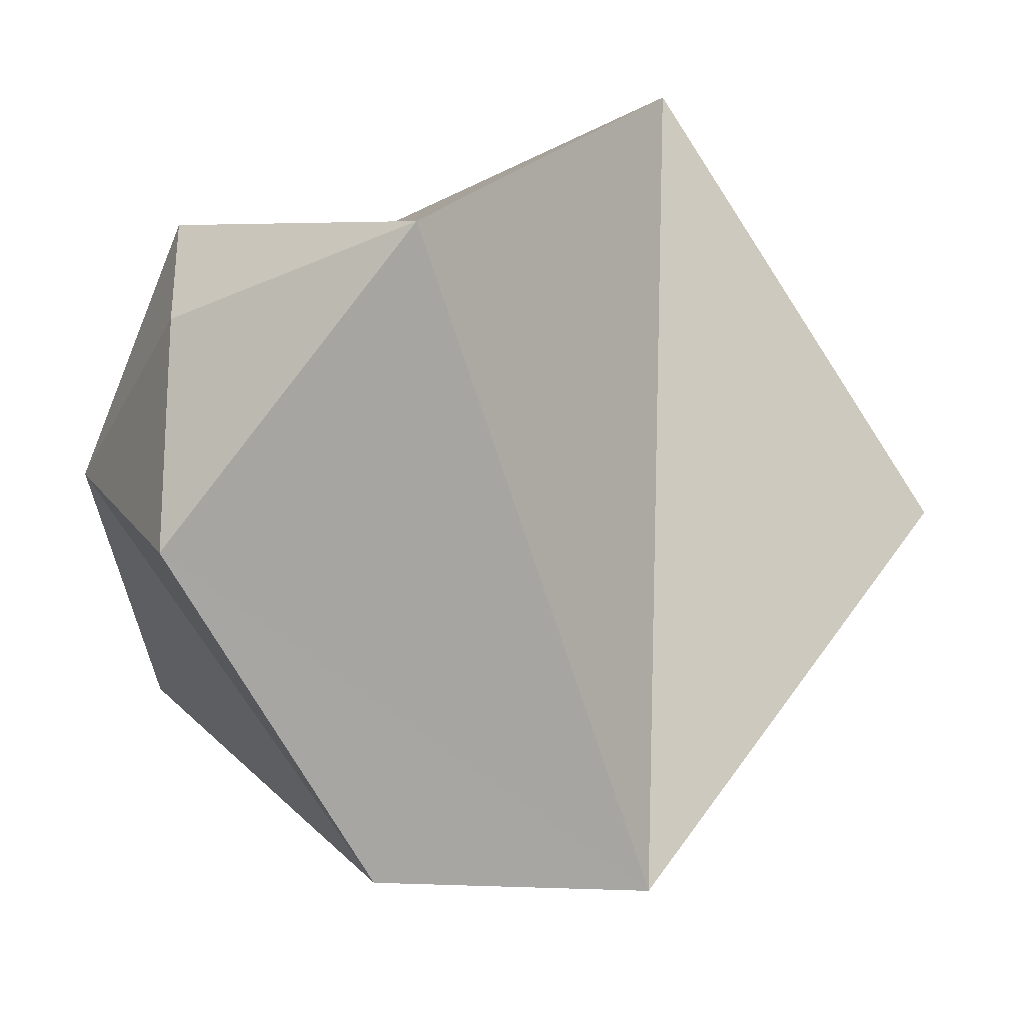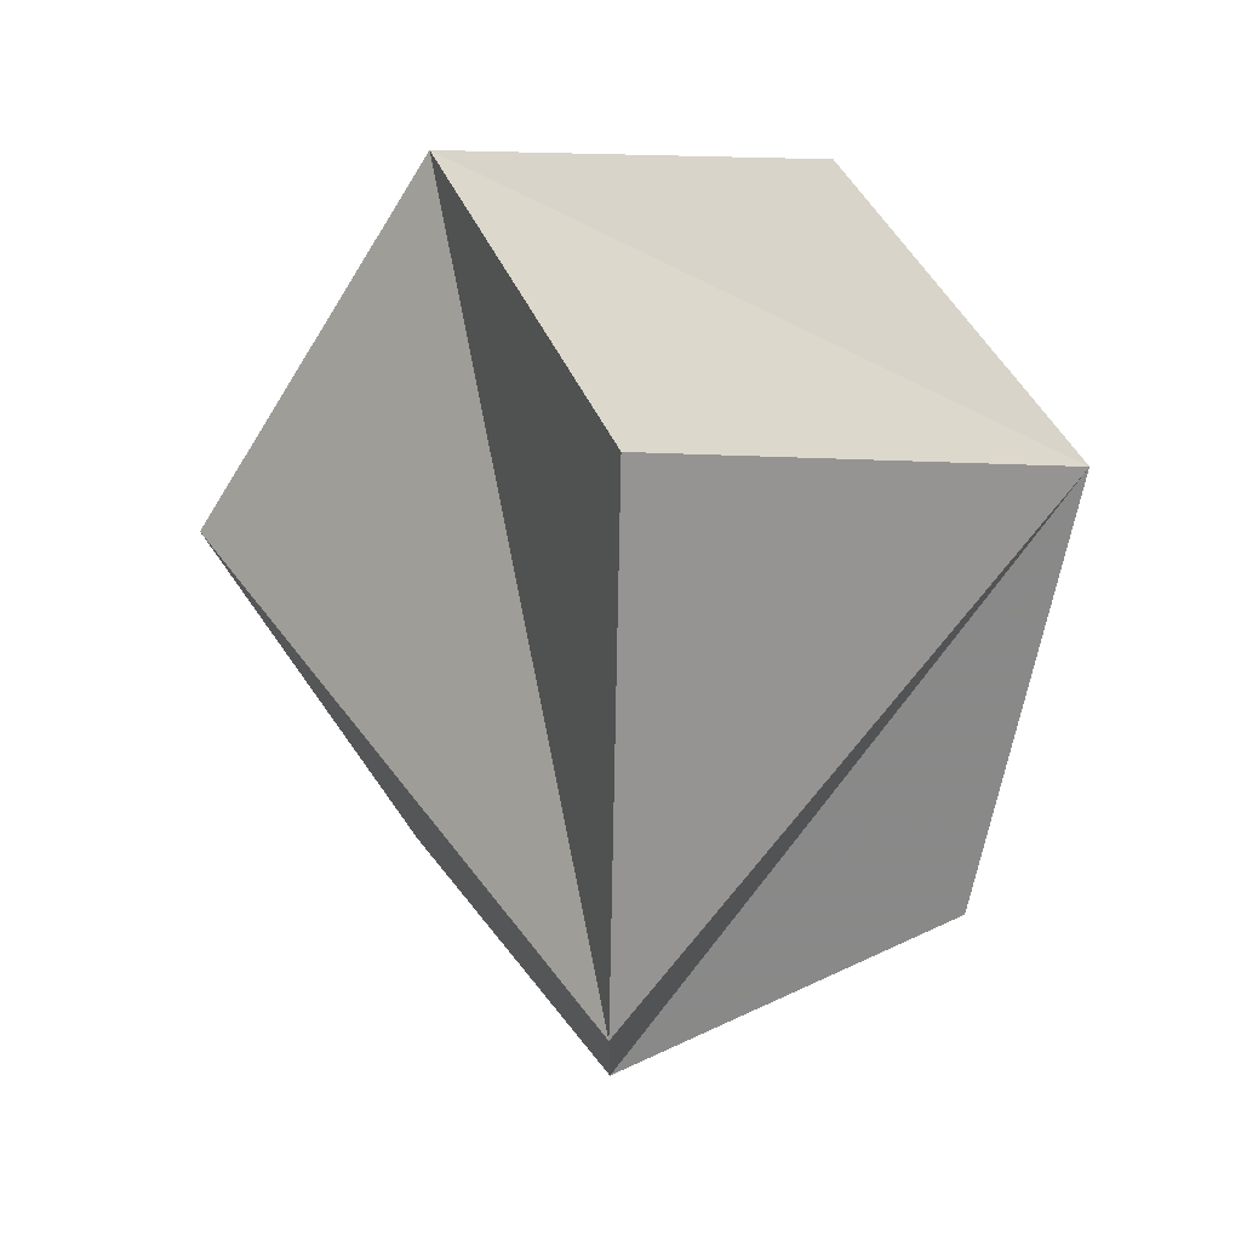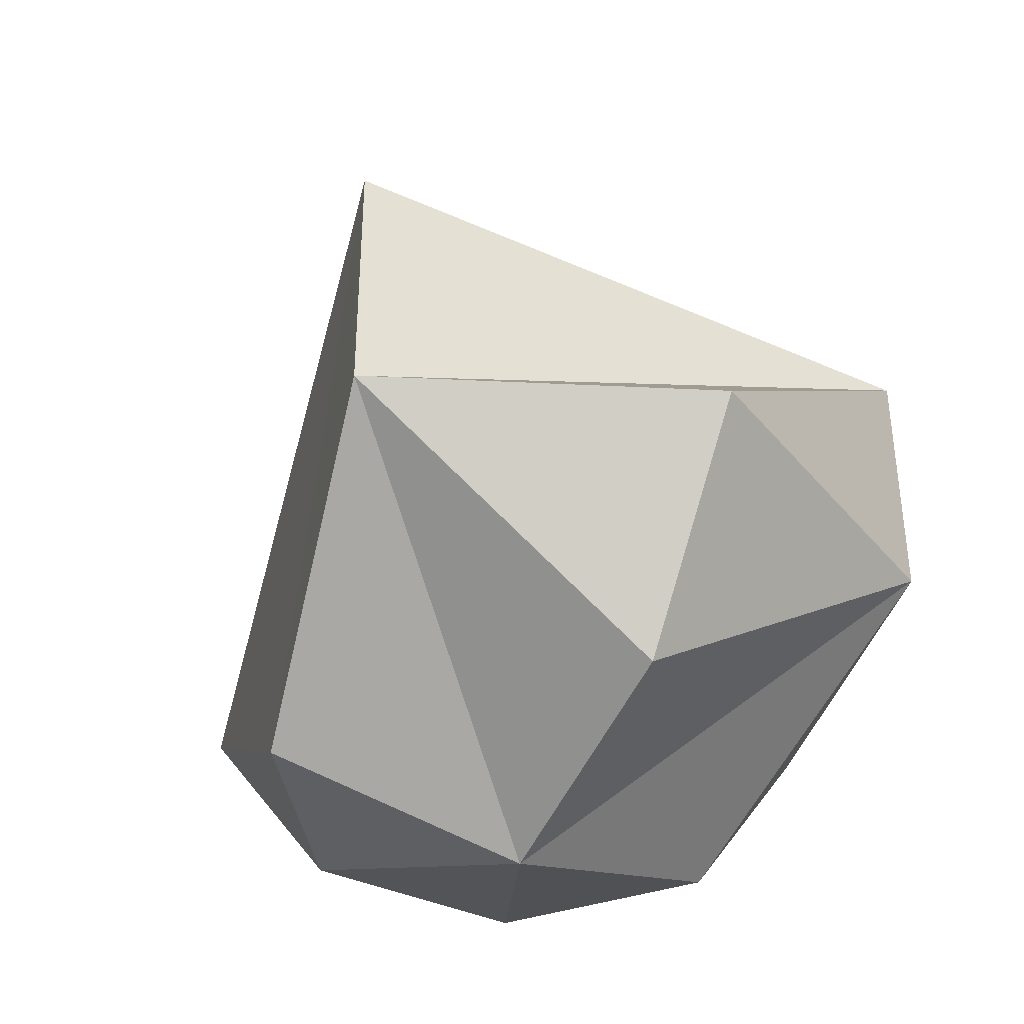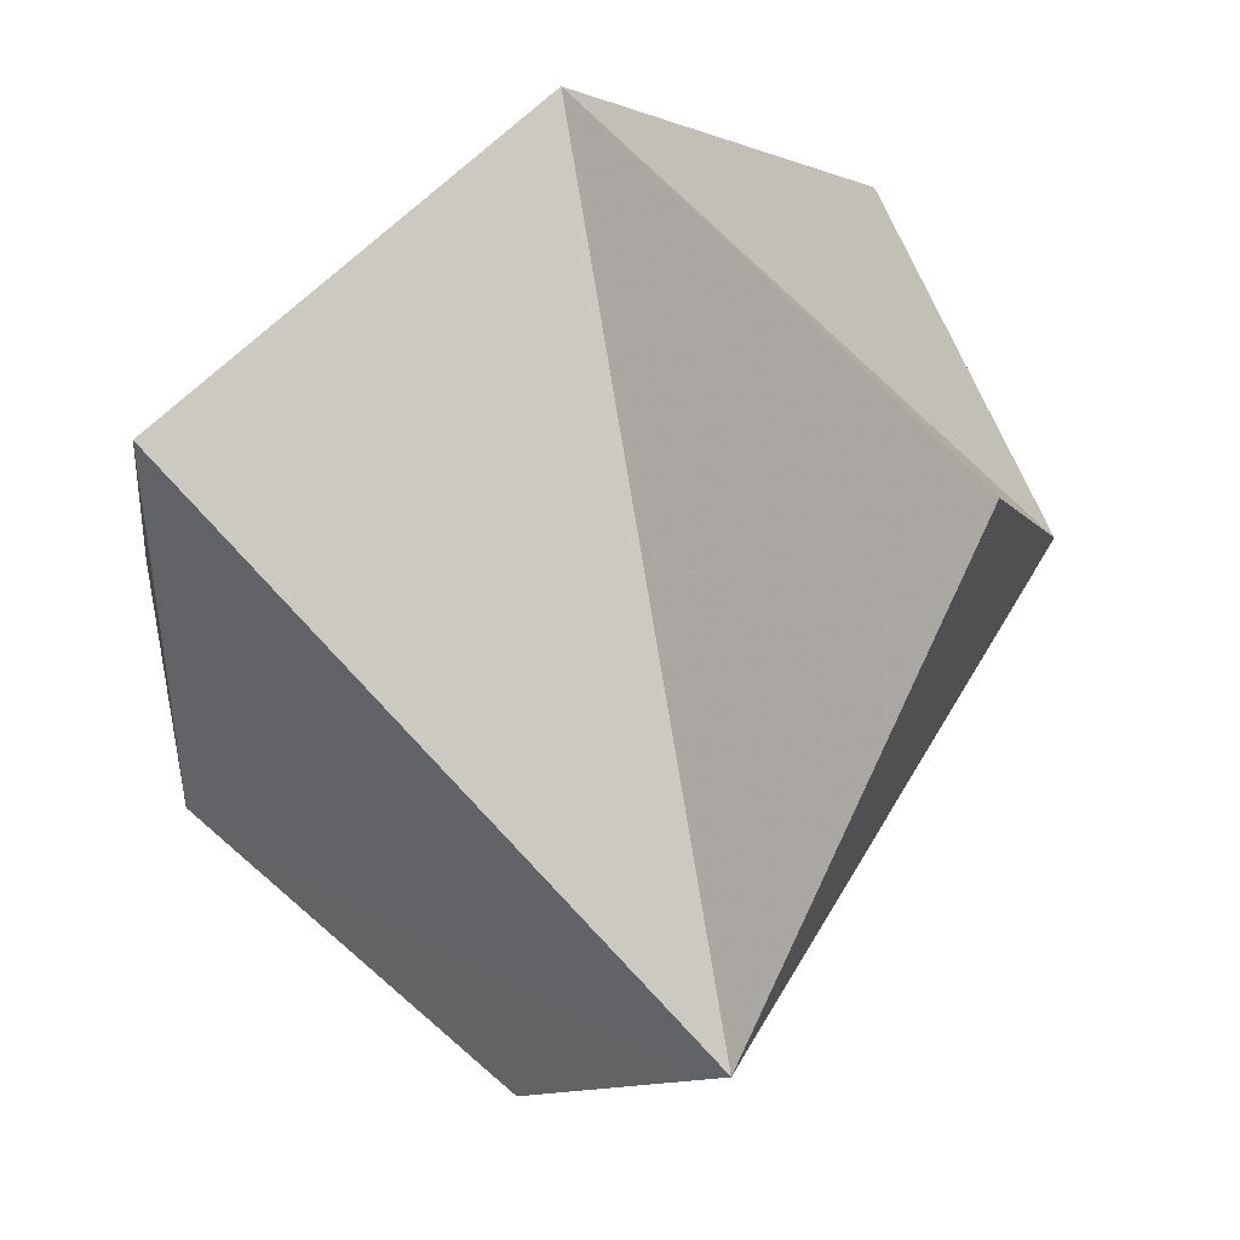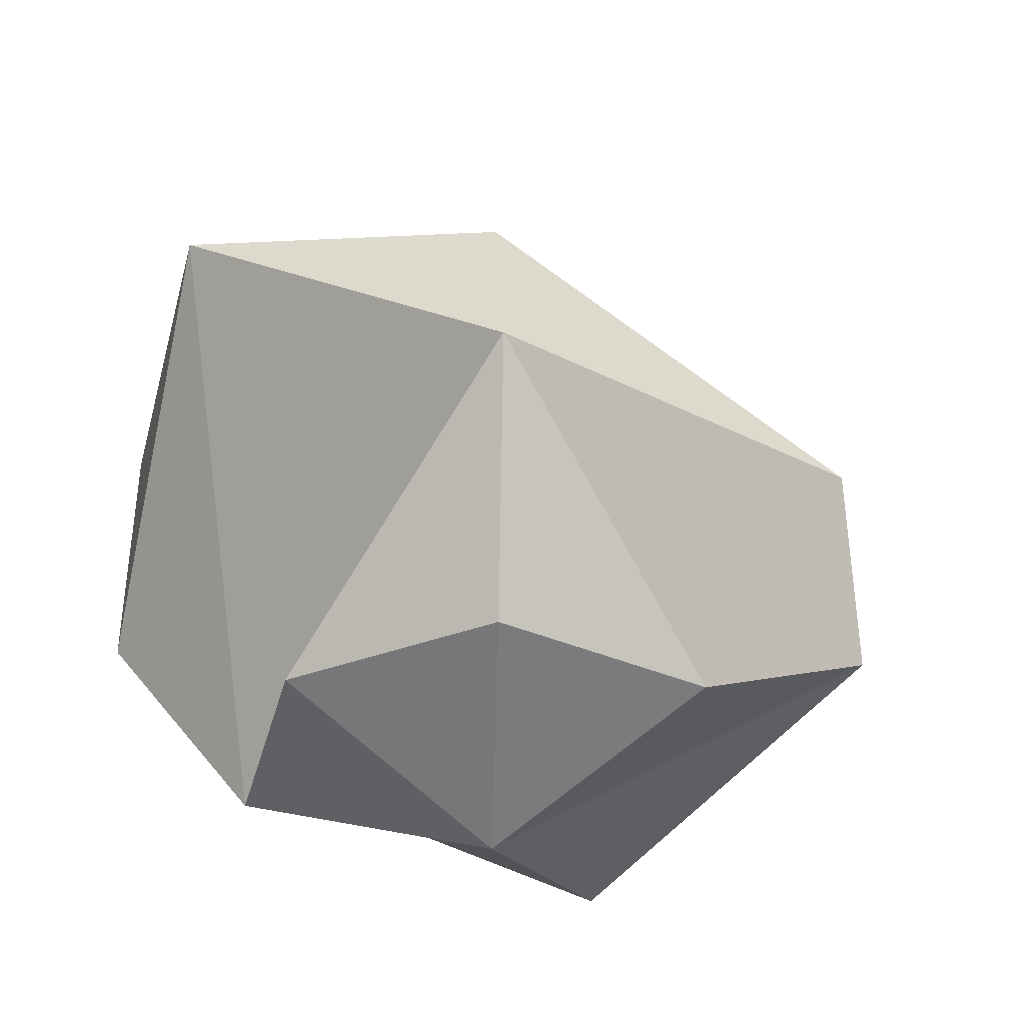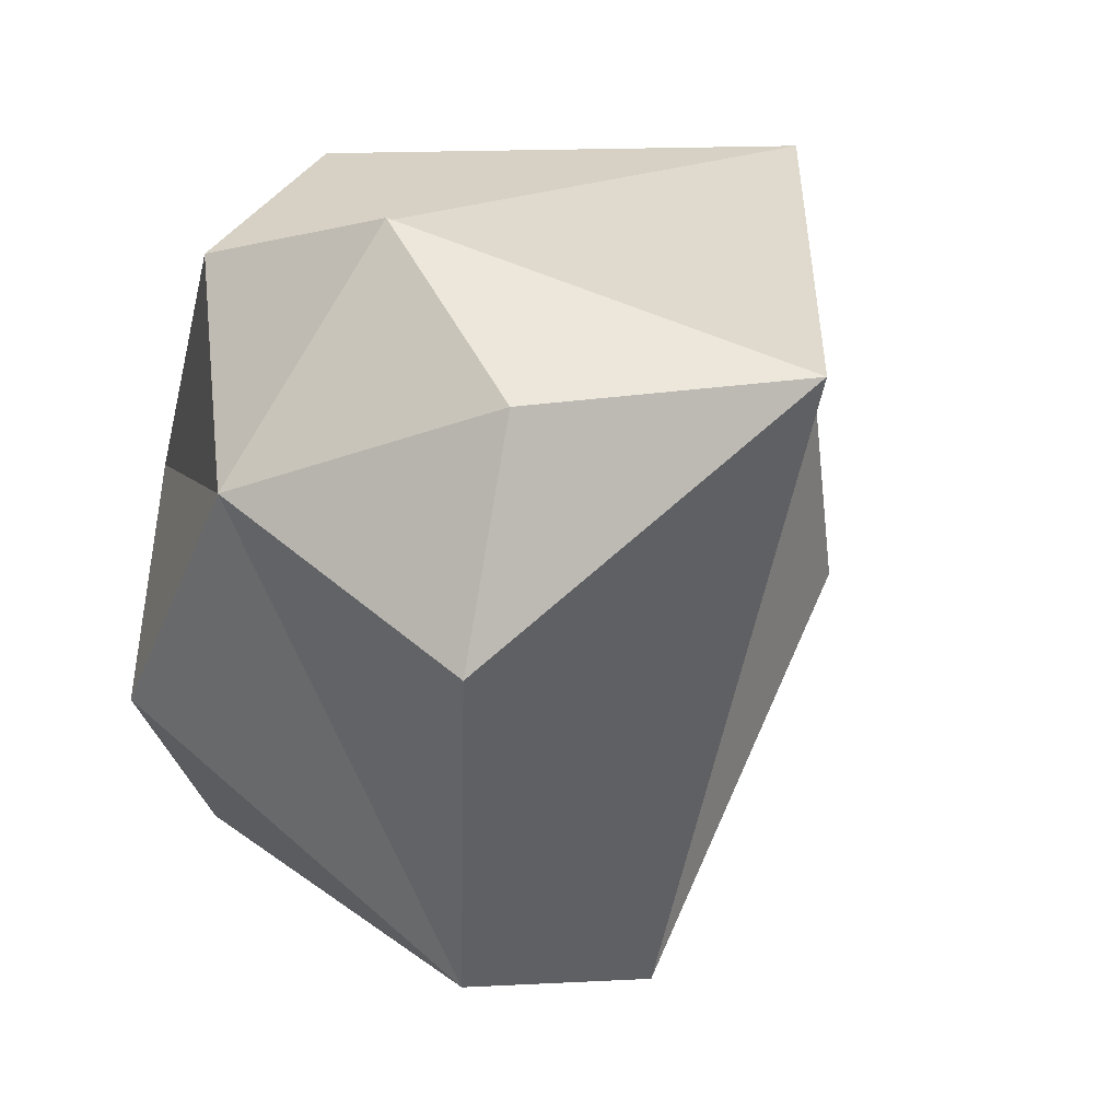
<metadata>
{"format":"obj","ext":"obj","renderer":"f3d","projection":"perspective","resolution":1024,"background":"white","views":[{"elev":-22.2,"azim":83.2,"up":"+Z"},{"elev":75.5,"azim":-178.6,"up":"+Y"},{"elev":-39.7,"azim":-157.7,"up":"+Y"},{"elev":-12.6,"azim":139.1,"up":"+Z"},{"elev":-40.1,"azim":75.5,"up":"+Y"},{"elev":-6.0,"azim":40.6,"up":"+Z"}]}
</metadata>
<code>
v 0 -1 0
v 0.4595 -0.809 -0.3665
v 0.573 -0.809 0.1308
f 1 2 3
v 0.9272 -0.309 0.2116
v 0.255 -0.809 0.5296
f 4 5 3
f 1 3 5
v -0.255 -0.809 0.5296
f 1 5 6
v -0.4126 0.309 0.8569
v -0.9272 -0.309 0.2116
v -0.4126 -0.309 0.8569
f 7 8 9
v -0.9272 0.309 0.2116
v -0.7436 -0.309 -0.593
f 10 11 8
v 0.4126 0.309 0.8569
f 12 7 9
f 7 10 8
v -0.4595 -0.809 -0.3665
f 8 11 13
v 0 -0.309 -0.9511
f 13 11 14
f 4 12 6
f 4 6 5
f 12 9 6
v 0 0.309 -0.9511
f 15 14 10
f 14 11 10
f 6 9 8
f 6 8 1
f 8 13 1
f 1 13 14
f 1 14 2
f 4 3 2
f 4 2 15
f 2 14 15
f 4 15 12
v 0 1 0
f 15 16 12
f 16 15 10
f 12 16 10
f 12 10 7

</code>
